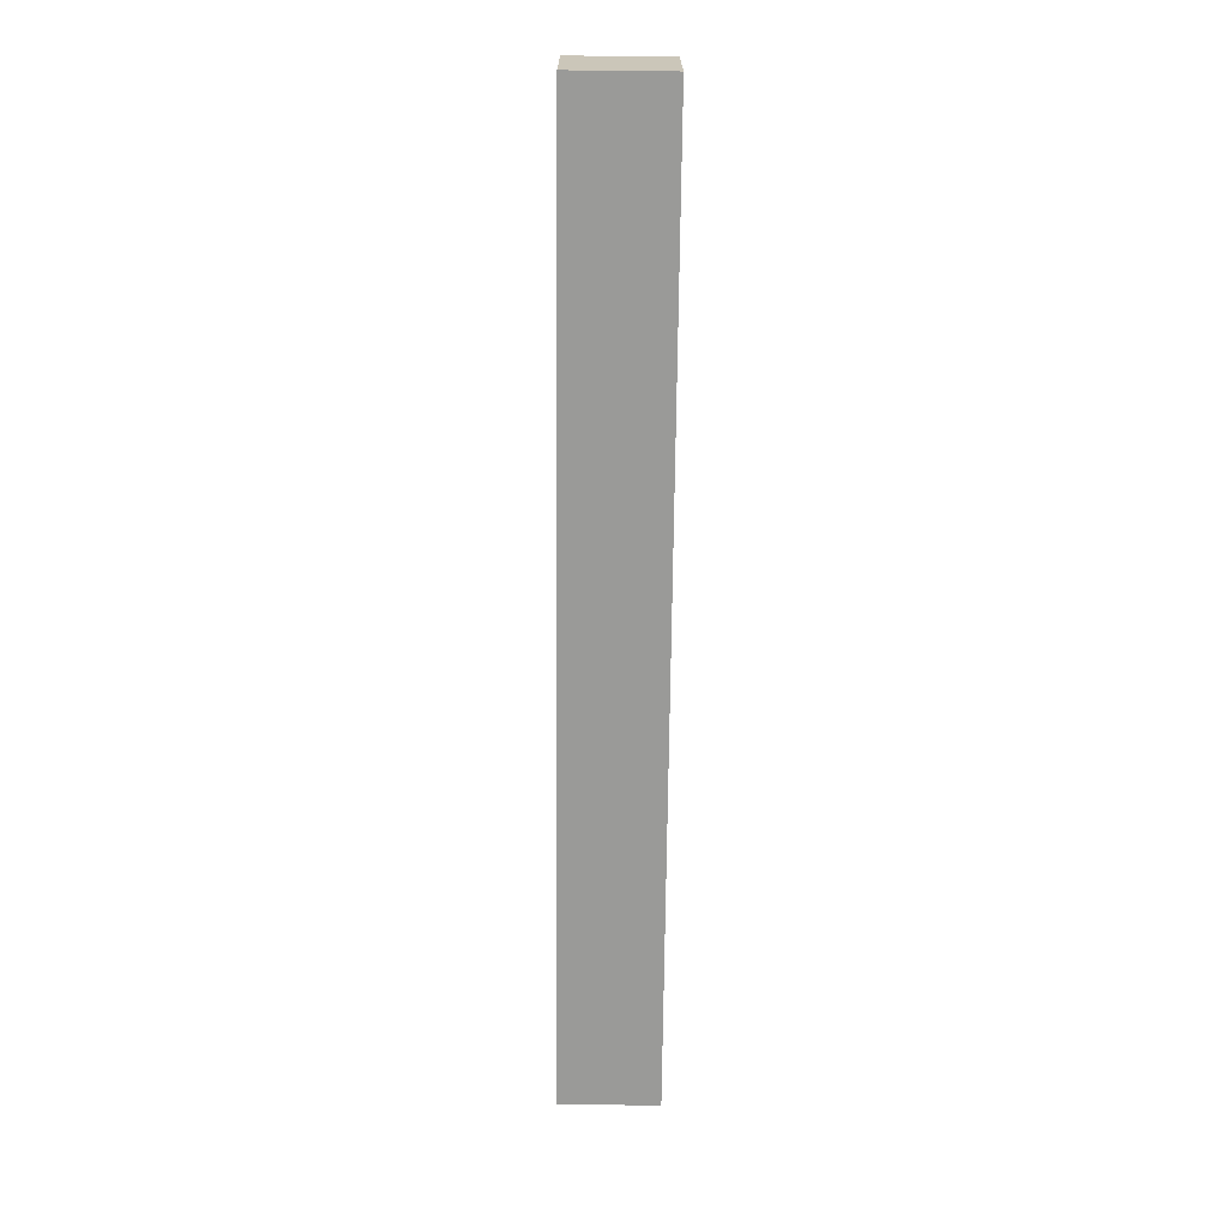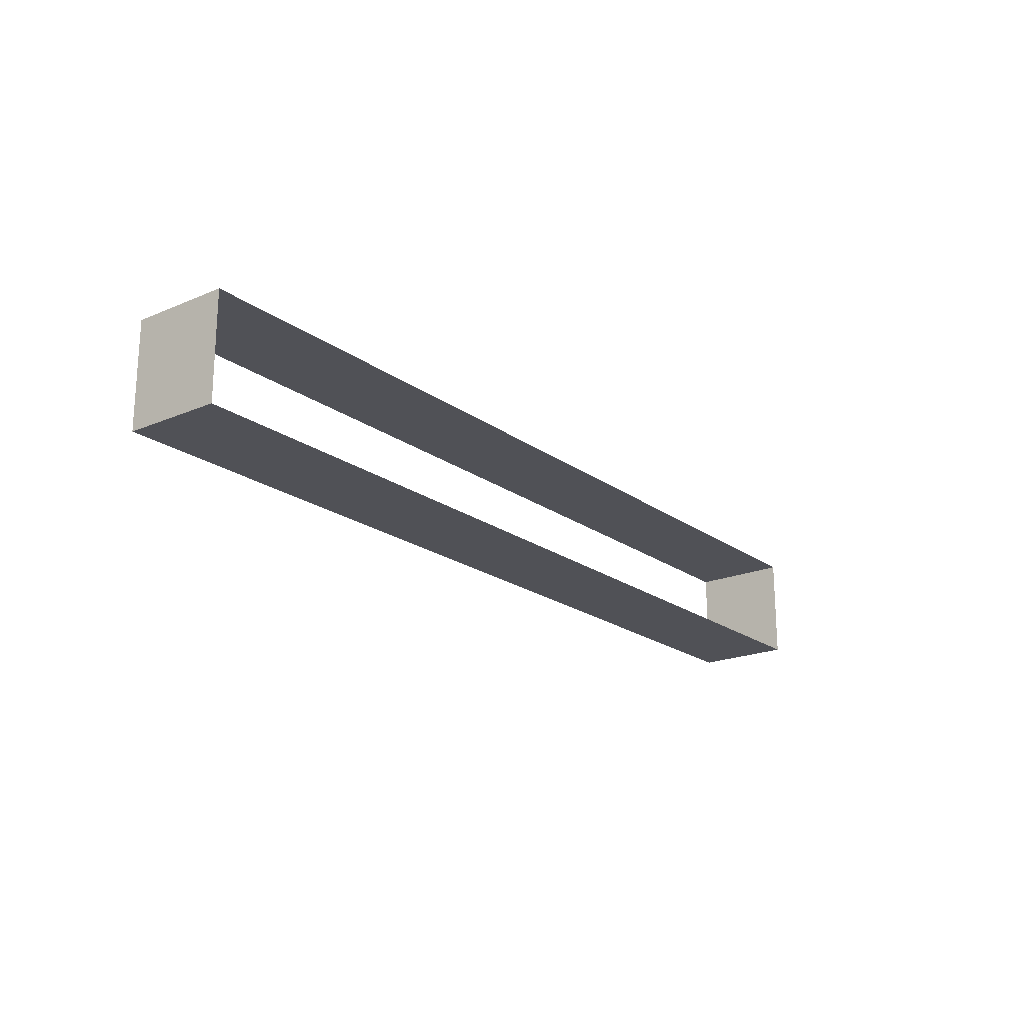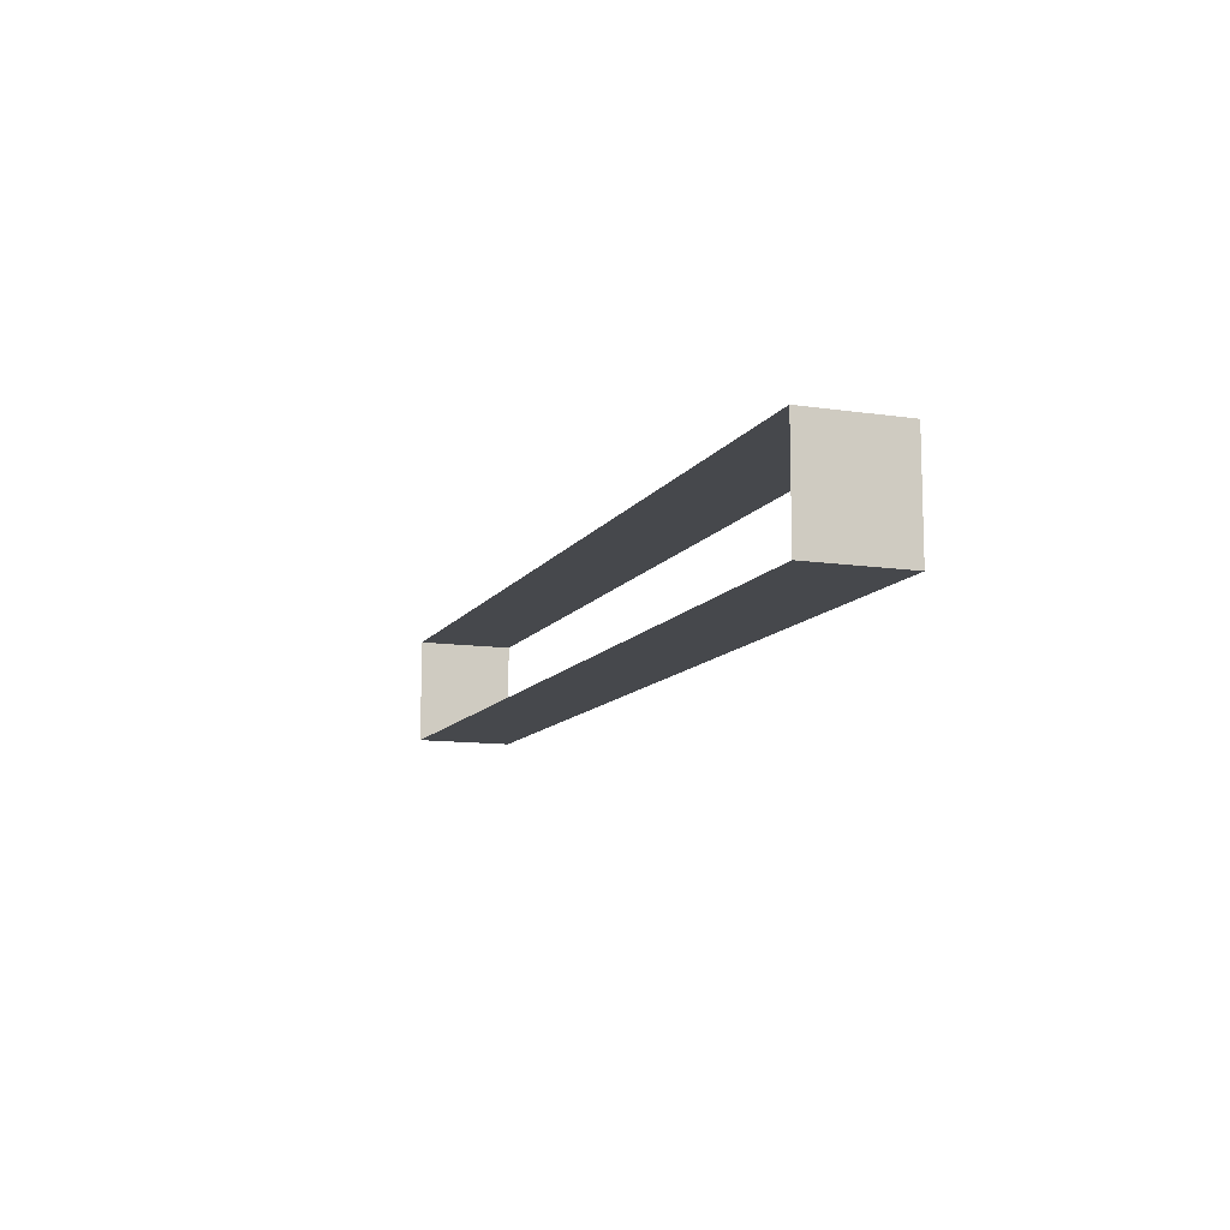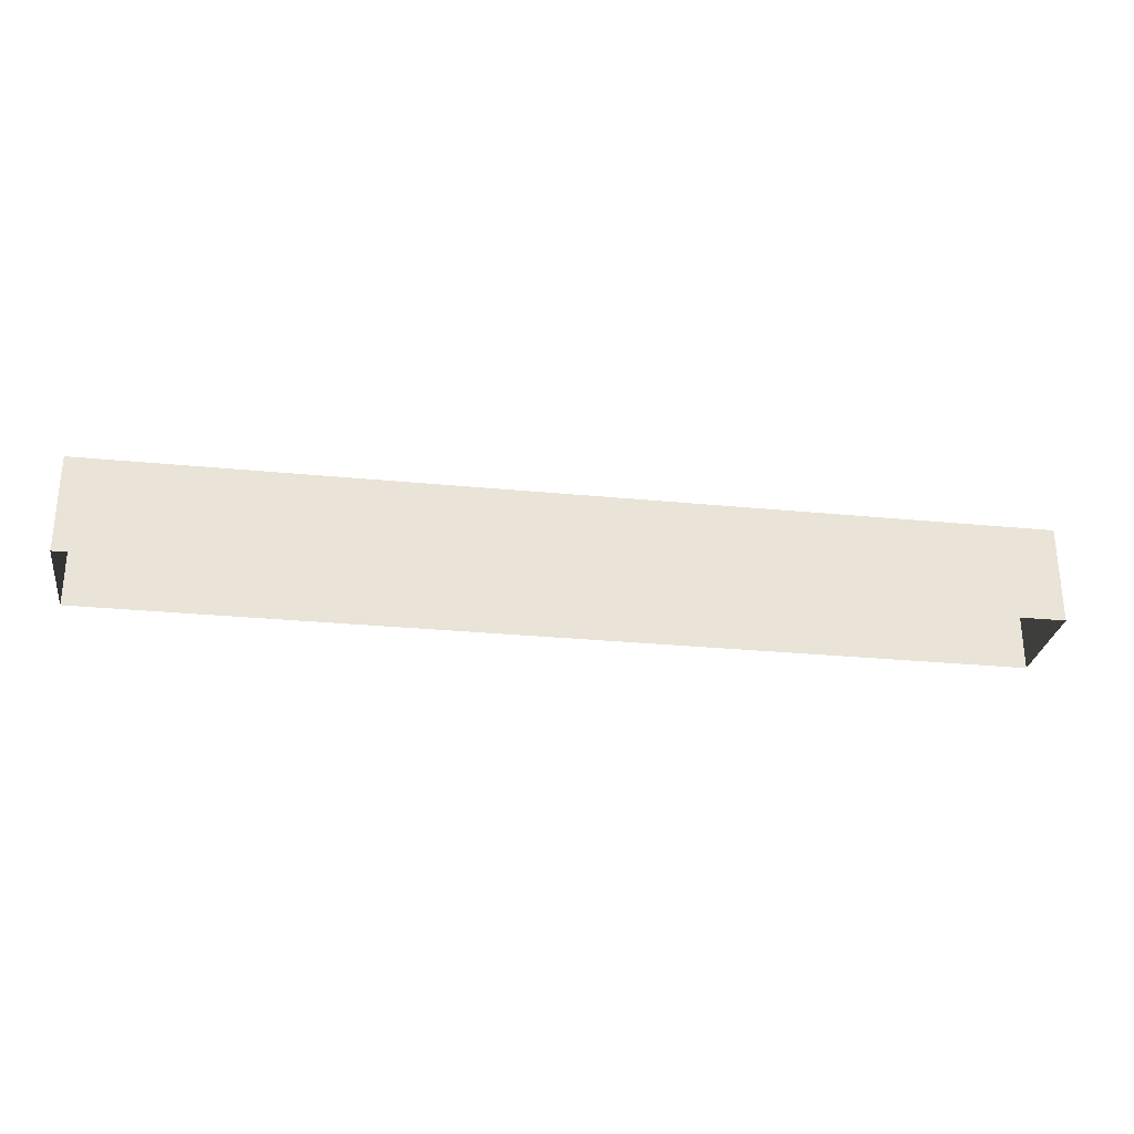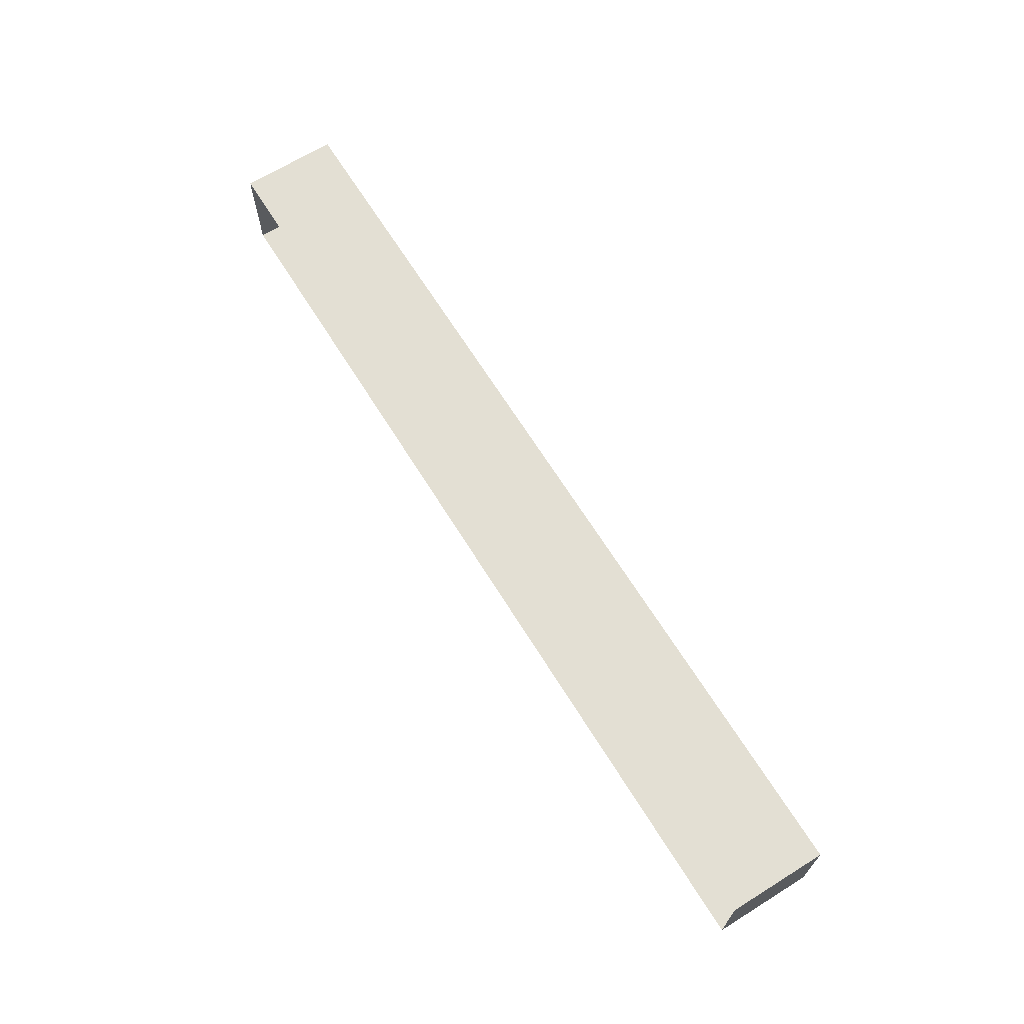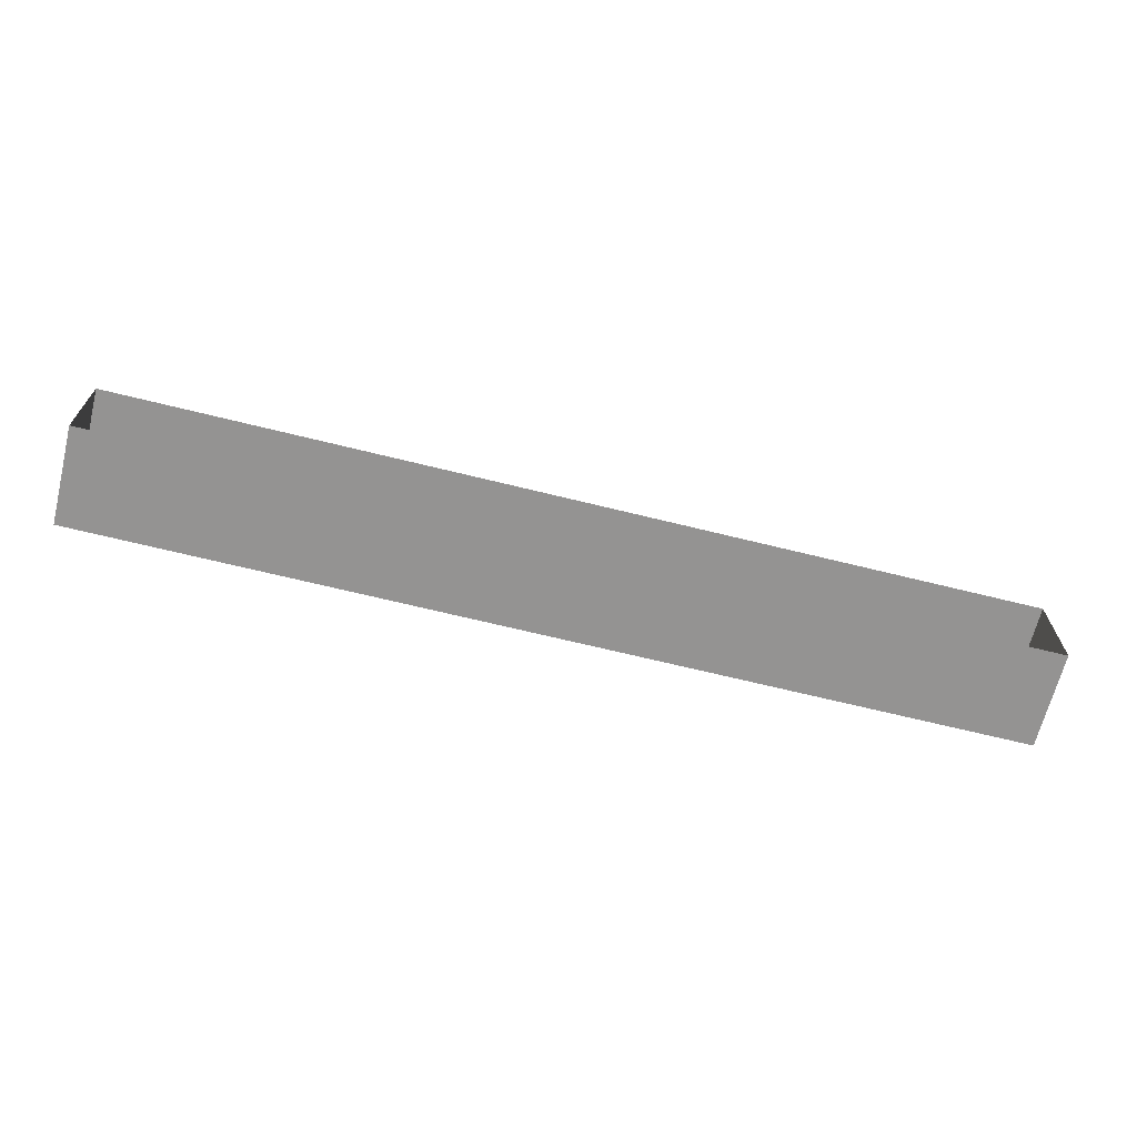
<metadata>
{"format":"obj","ext":"obj","renderer":"f3d","projection":"perspective","resolution":1024,"background":"white","views":[{"elev":-69.2,"azim":-90.6,"up":"+Z"},{"elev":-20.3,"azim":127.6,"up":"+Z"},{"elev":-11.1,"azim":-110.2,"up":"+Z"},{"elev":-28.3,"azim":-8.4,"up":"+Y"},{"elev":66.9,"azim":-121.9,"up":"+Z"},{"elev":-66.8,"azim":166.0,"up":"+Z"}]}
</metadata>
<code>
o mesh80/mesh80-geometry#mesh80-geometry
v 0.03991 -0.3703 -0.2331
v 0.08367 -0.3658 -0.2331
v 0.08367 -0.3703 -0.2331
v 0.03991 -0.3658 -0.2331
v 0.08367 -0.3703 -0.2282
v 0.03991 -0.3658 -0.2282
v 0.08367 -0.3658 -0.2282
v 0.03991 -0.3703 -0.2282
f 1 2 3
f 2 1 4
f 2 5 3
f 1 6 4
f 5 2 7
f 6 1 8
f 6 5 7
f 5 6 8
f 3 2 1
f 4 1 2
f 3 5 2
f 4 6 1
f 7 2 5
f 8 1 6
f 7 5 6
f 8 6 5

</code>
